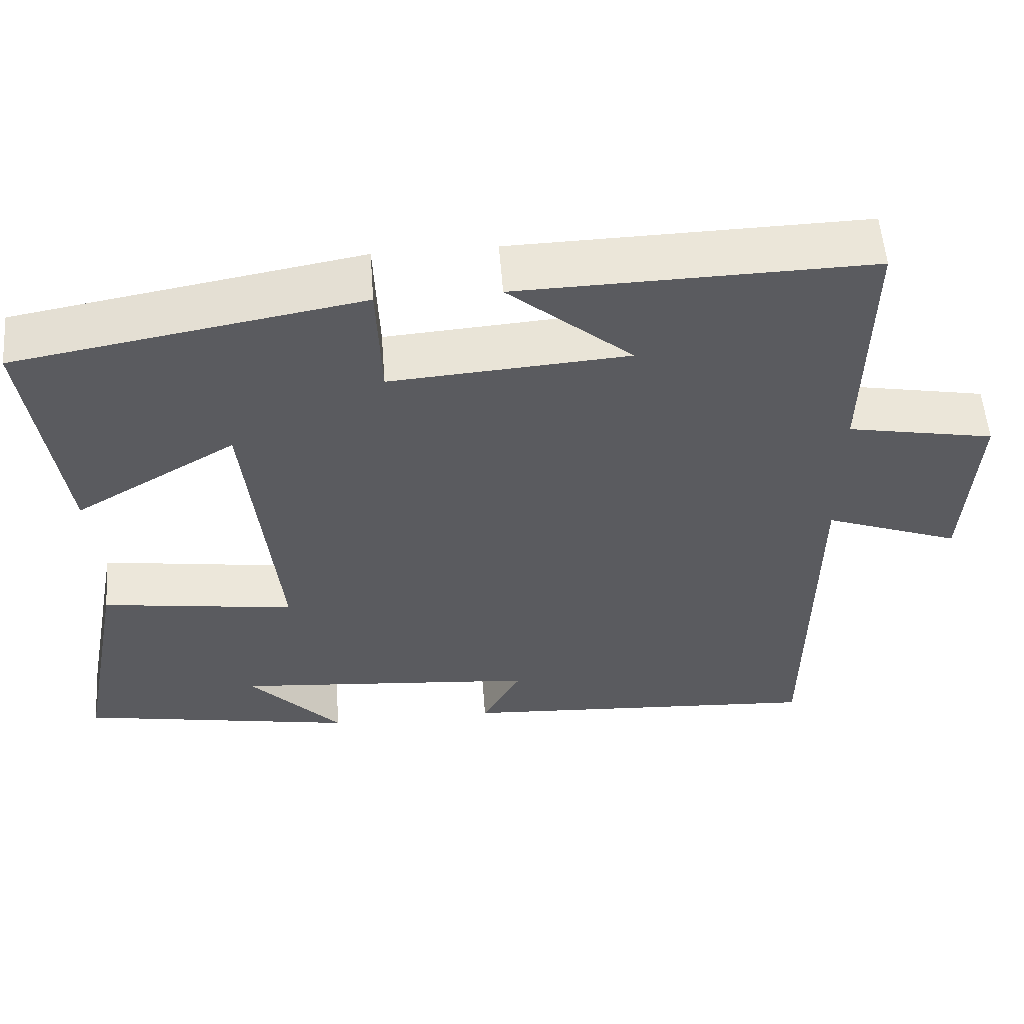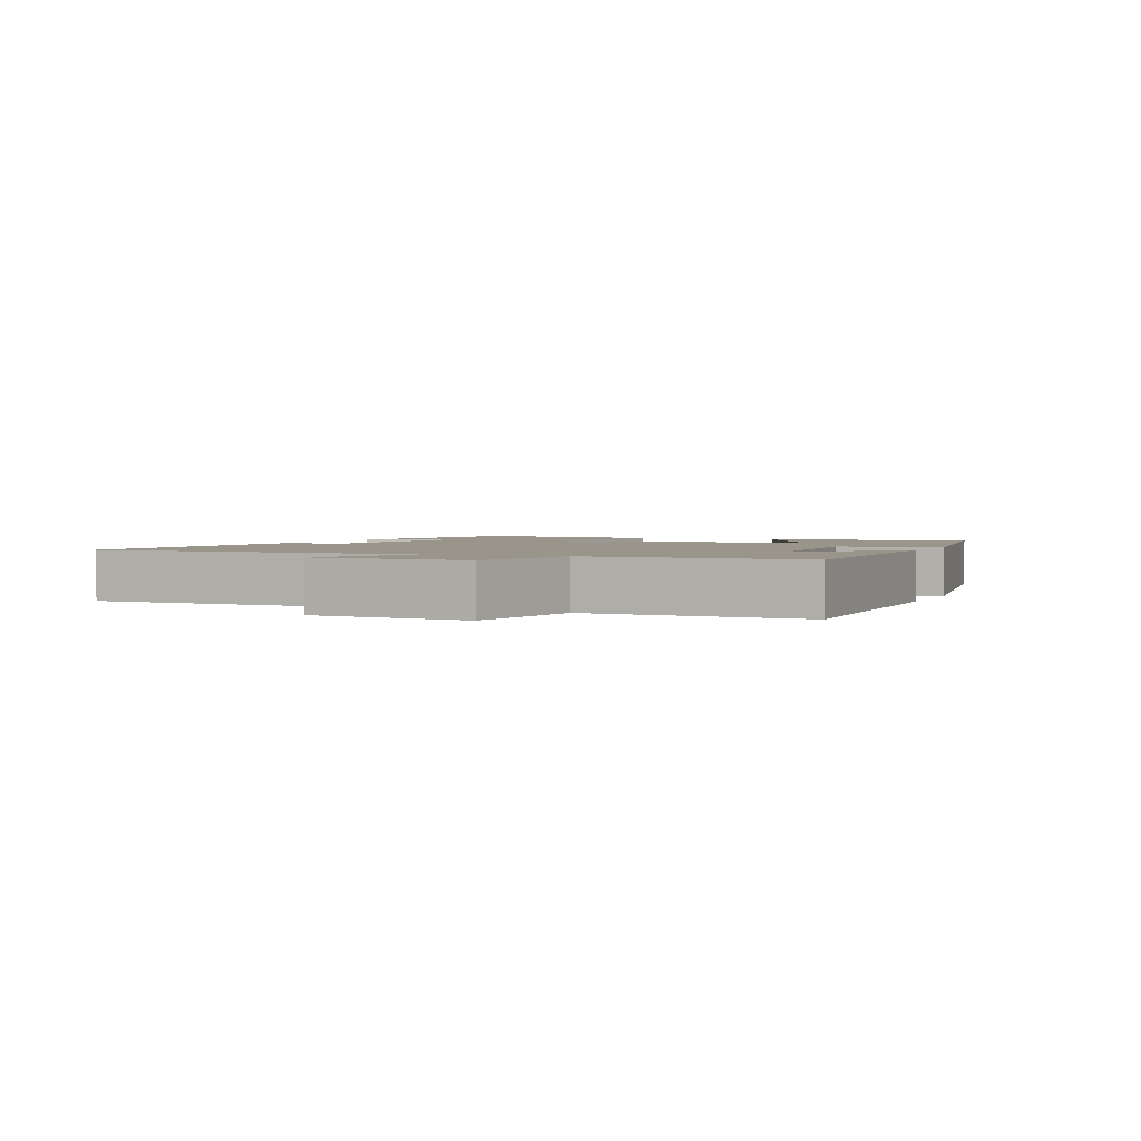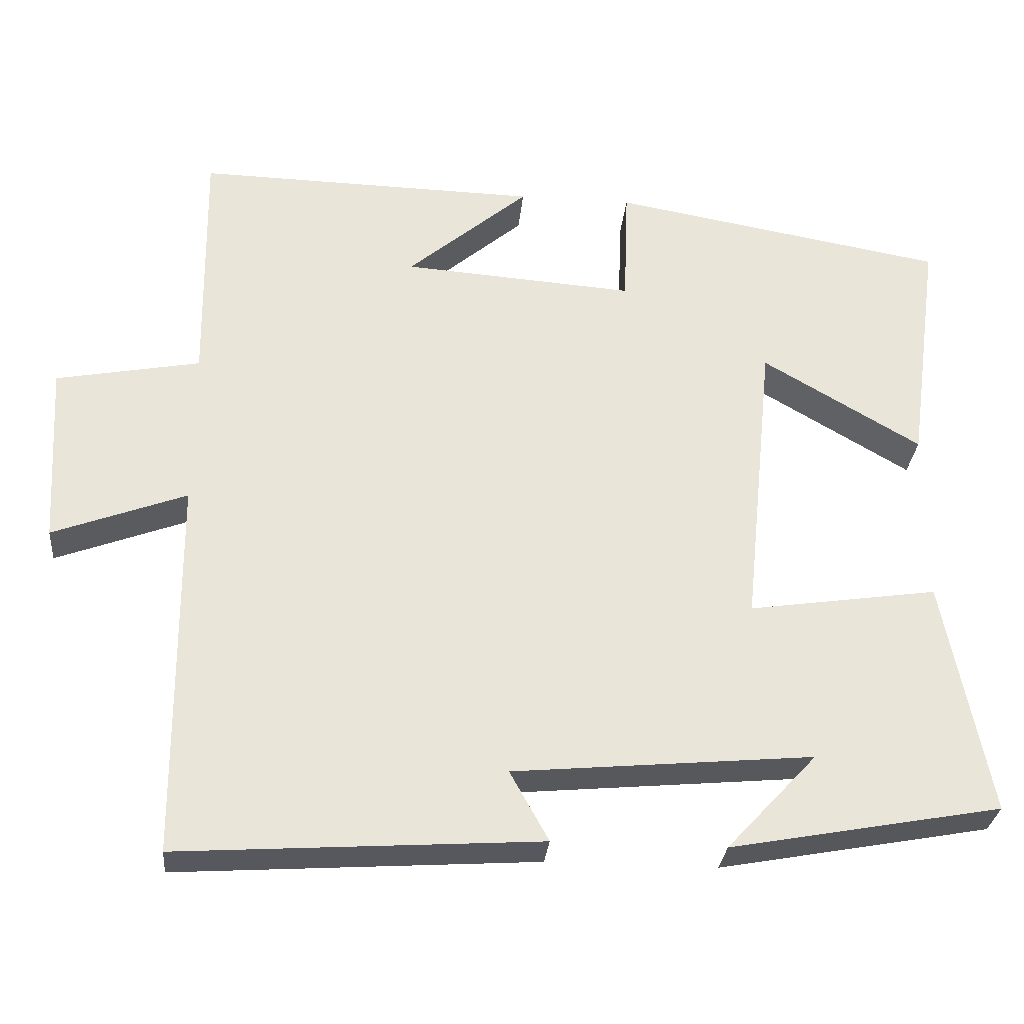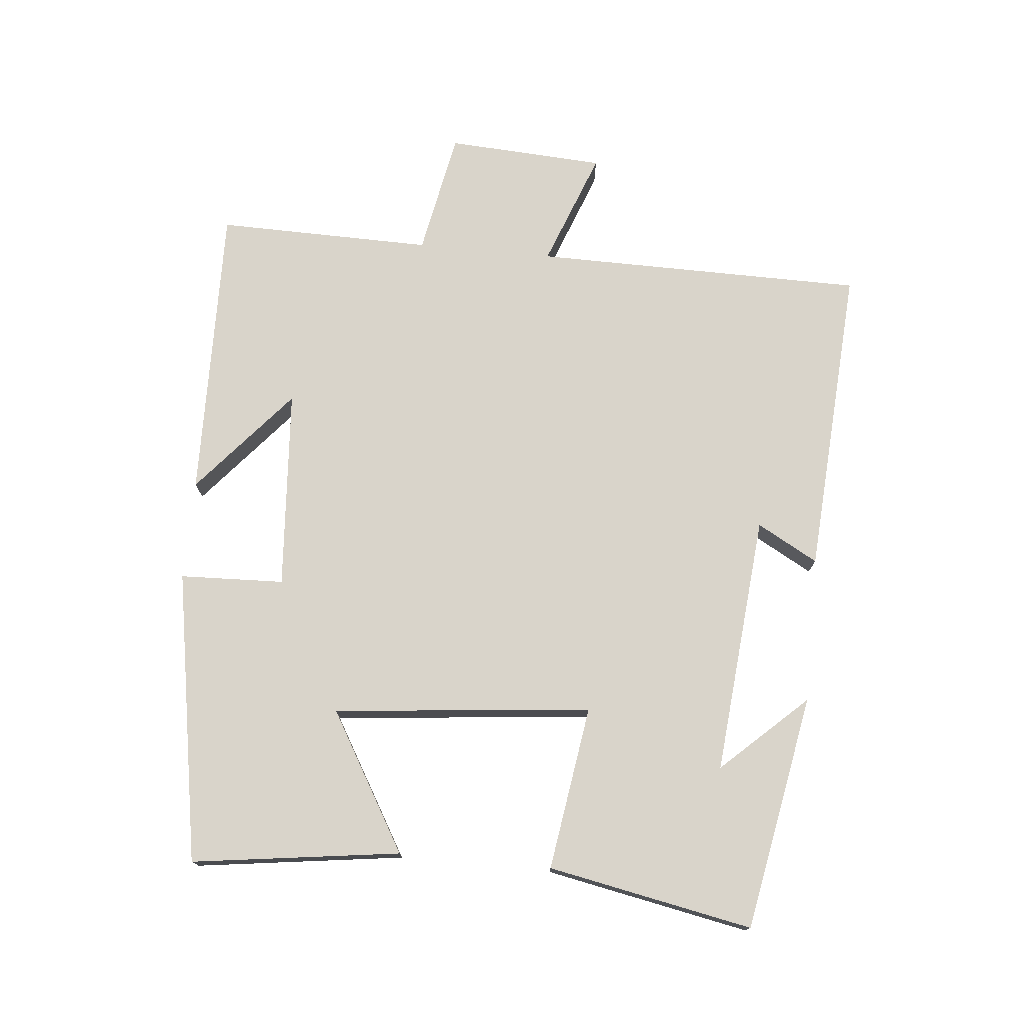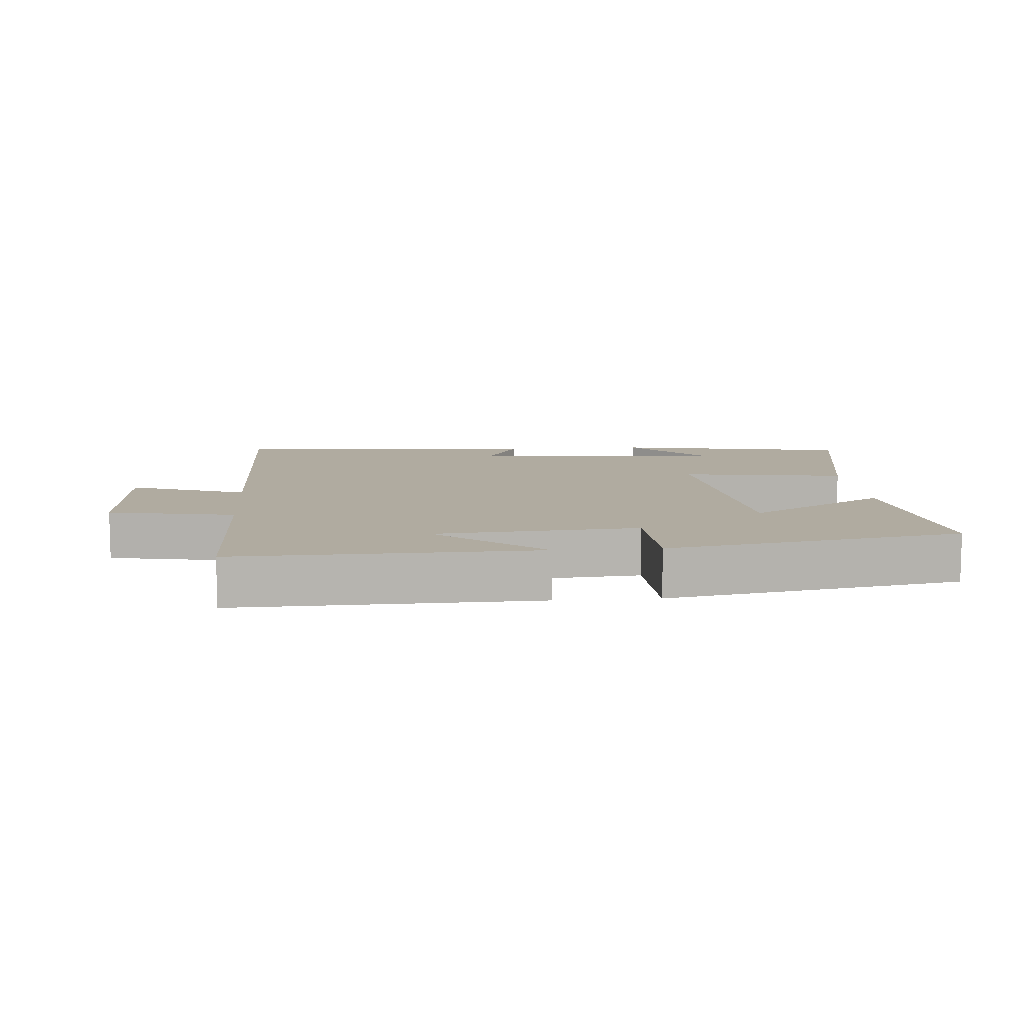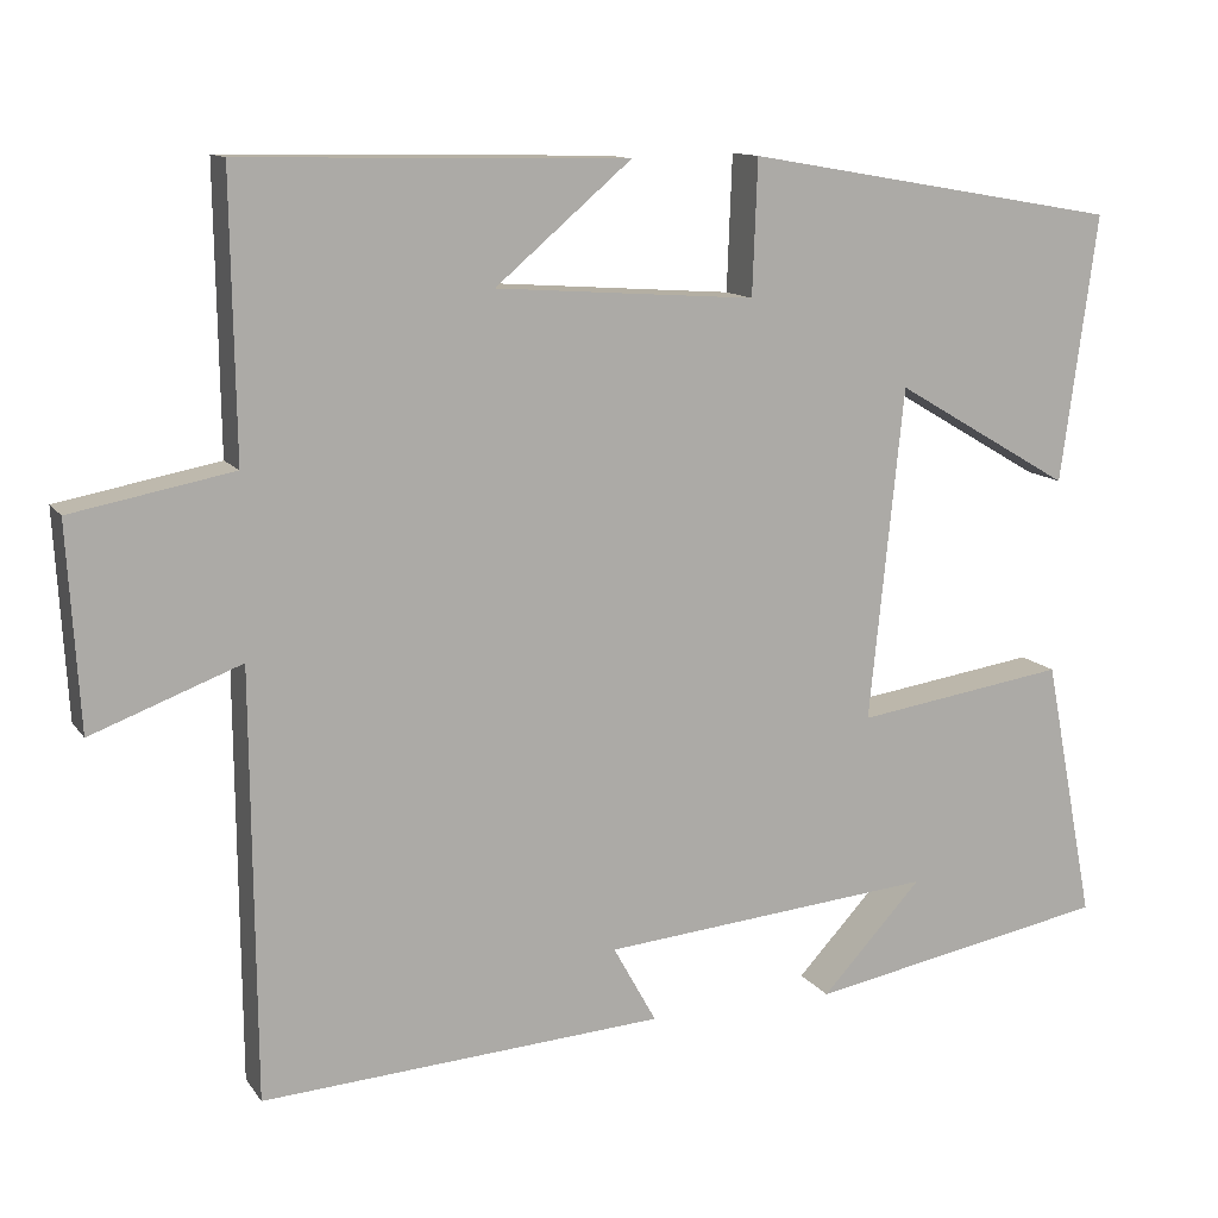
<metadata>
{"format":"obj","ext":"obj","renderer":"f3d","projection":"perspective","resolution":1024,"background":"white","views":[{"elev":55.8,"azim":175.6,"up":"+Z"},{"elev":2.1,"azim":-66.1,"up":"+Y"},{"elev":-29.8,"azim":-5.3,"up":"+Z"},{"elev":74.8,"azim":95.5,"up":"+Y"},{"elev":9.8,"azim":-4.7,"up":"+Y"},{"elev":12.3,"azim":-21.6,"up":"+Z"}]}
</metadata>
<code>
v -0.505 0.07 0.51
v -0.052 0.07 0.5
v -0.212 0.07 0.364
v 0.094 0.07 0.342
v 0.1 0.07 0.5
v 0.543 0.07 0.423
v 0.5 0.07 0.108
v 0.291 0.07 0.231
v 0.251 0.07 -0.161
v 0.5 0.07 -0.124
v 0.56 0.07 -0.434
v 0.203 0.07 -0.5
v 0.322 0.07 -0.372
v -0.072 0.07 -0.408
v -0.021 0.07 -0.5
v -0.496 0.07 -0.531
v -0.5 0.07 -0.028
v -0.676 0.07 -0.094
v -0.69 0.07 0.146
v -0.5 0.07 0.182
v -0.505 0 0.51
v -0.052 0 0.5
v -0.212 0 0.364
v 0.094 0 0.342
v 0.1 0 0.5
v 0.543 0 0.423
v 0.5 0 0.108
v 0.291 0 0.231
v 0.251 0 -0.161
v 0.5 0 -0.124
v 0.56 0 -0.434
v 0.203 0 -0.5
v 0.322 0 -0.372
v -0.072 0 -0.408
v -0.021 0 -0.5
v -0.496 0 -0.531
v -0.5 0 -0.028
v -0.676 0 -0.094
v -0.69 0 0.146
v -0.5 0 0.182
f 17 18 19 20
f 16 17 20
f 15 16 20
f 14 15 20
f 13 14 20 1
f 11 12 13
f 9 10 11 13
f 9 13 1
f 5 6 7 8
f 4 5 8 9
f 3 4 9
f 1 2 3
f 1 3 9
f 40 39 38 37
f 40 37 36
f 40 36 35
f 40 35 34
f 21 40 34 33
f 33 32 31
f 33 31 30 29
f 21 33 29
f 28 27 26 25
f 29 28 25 24
f 29 24 23
f 23 22 21
f 29 23 21
f 1 21 22 2
f 2 22 23 3
f 3 23 24 4
f 4 24 25 5
f 5 25 26 6
f 6 26 27 7
f 7 27 28 8
f 8 28 29 9
f 9 29 30 10
f 10 30 31 11
f 11 31 32 12
f 12 32 33 13
f 13 33 34 14
f 14 34 35 15
f 15 35 36 16
f 16 36 37 17
f 17 37 38 18
f 18 38 39 19
f 19 39 40 20
f 20 40 21 1

</code>
